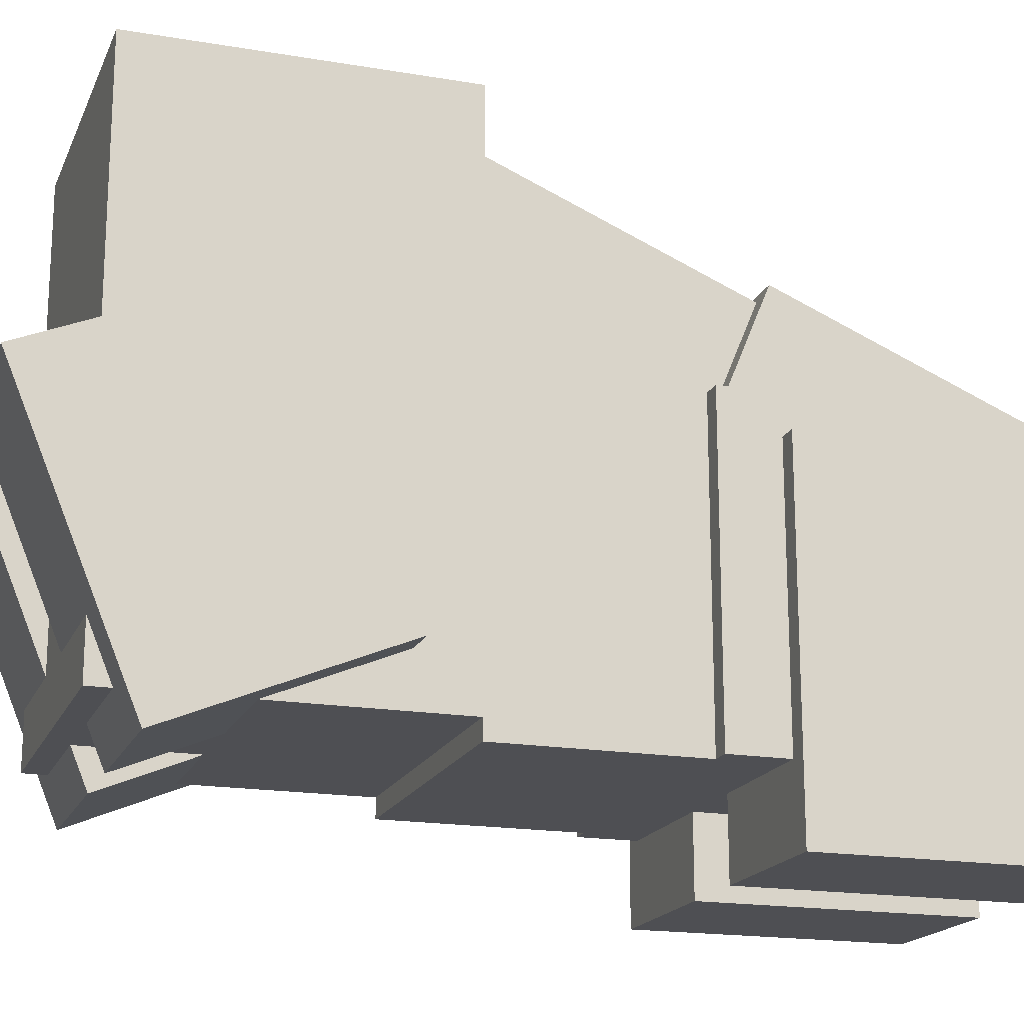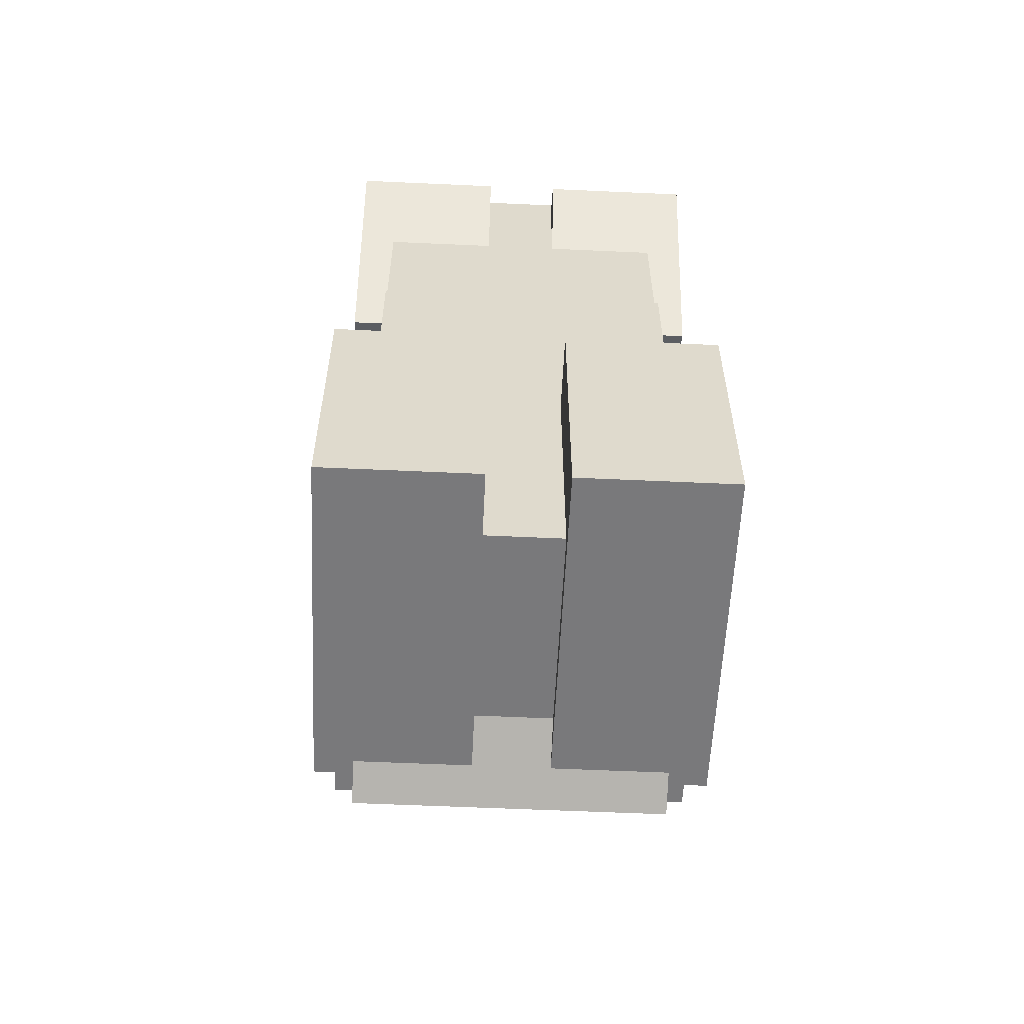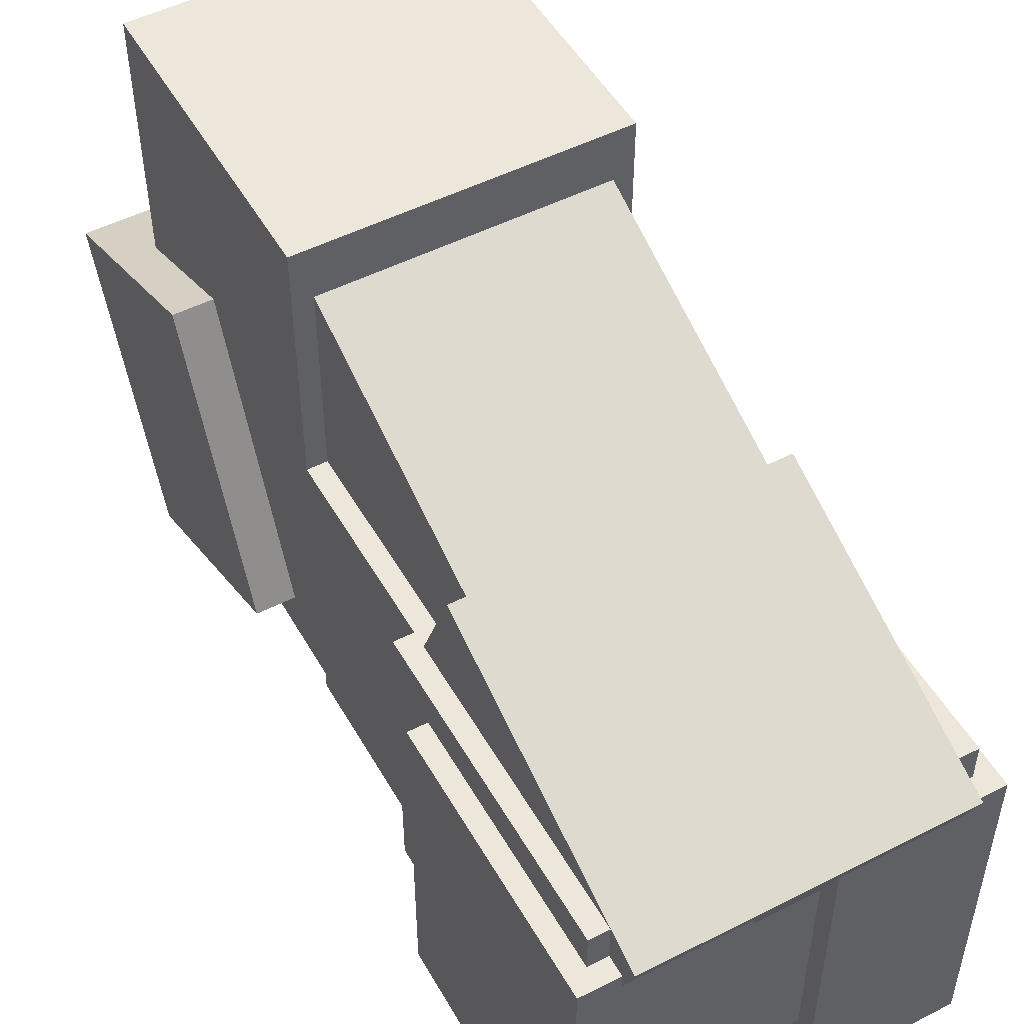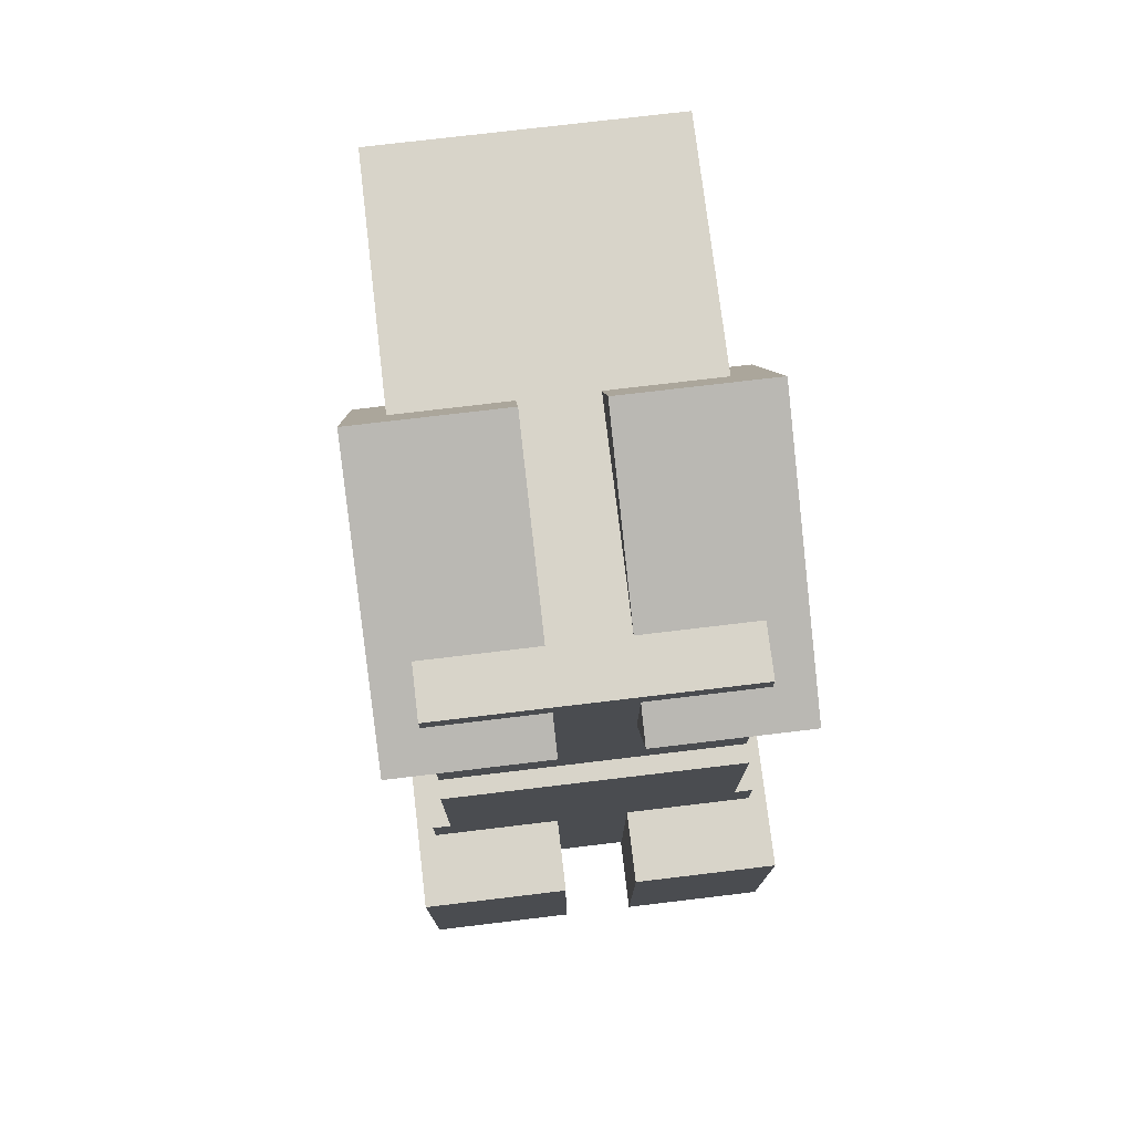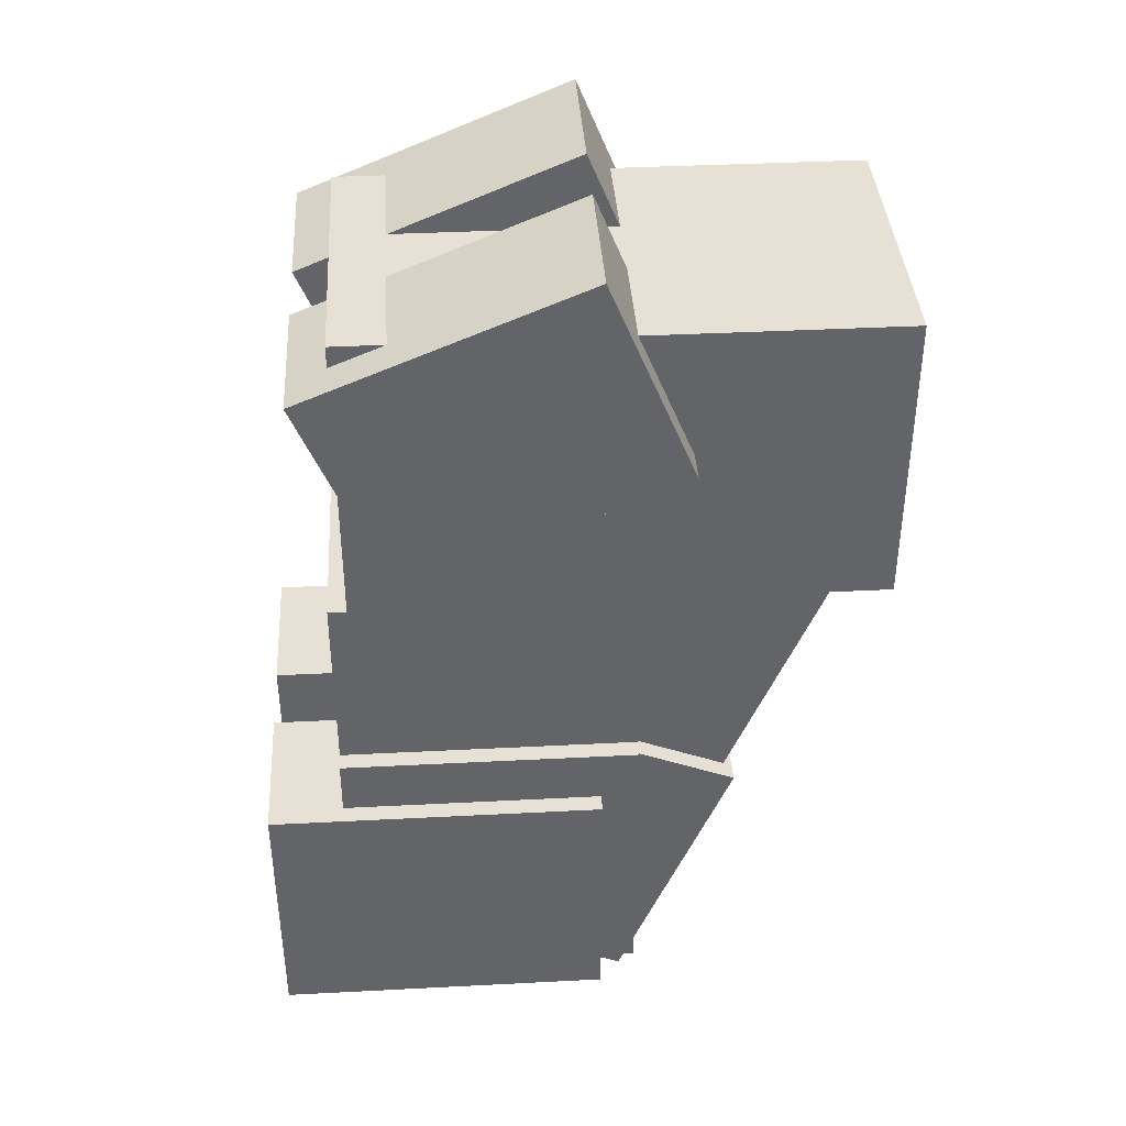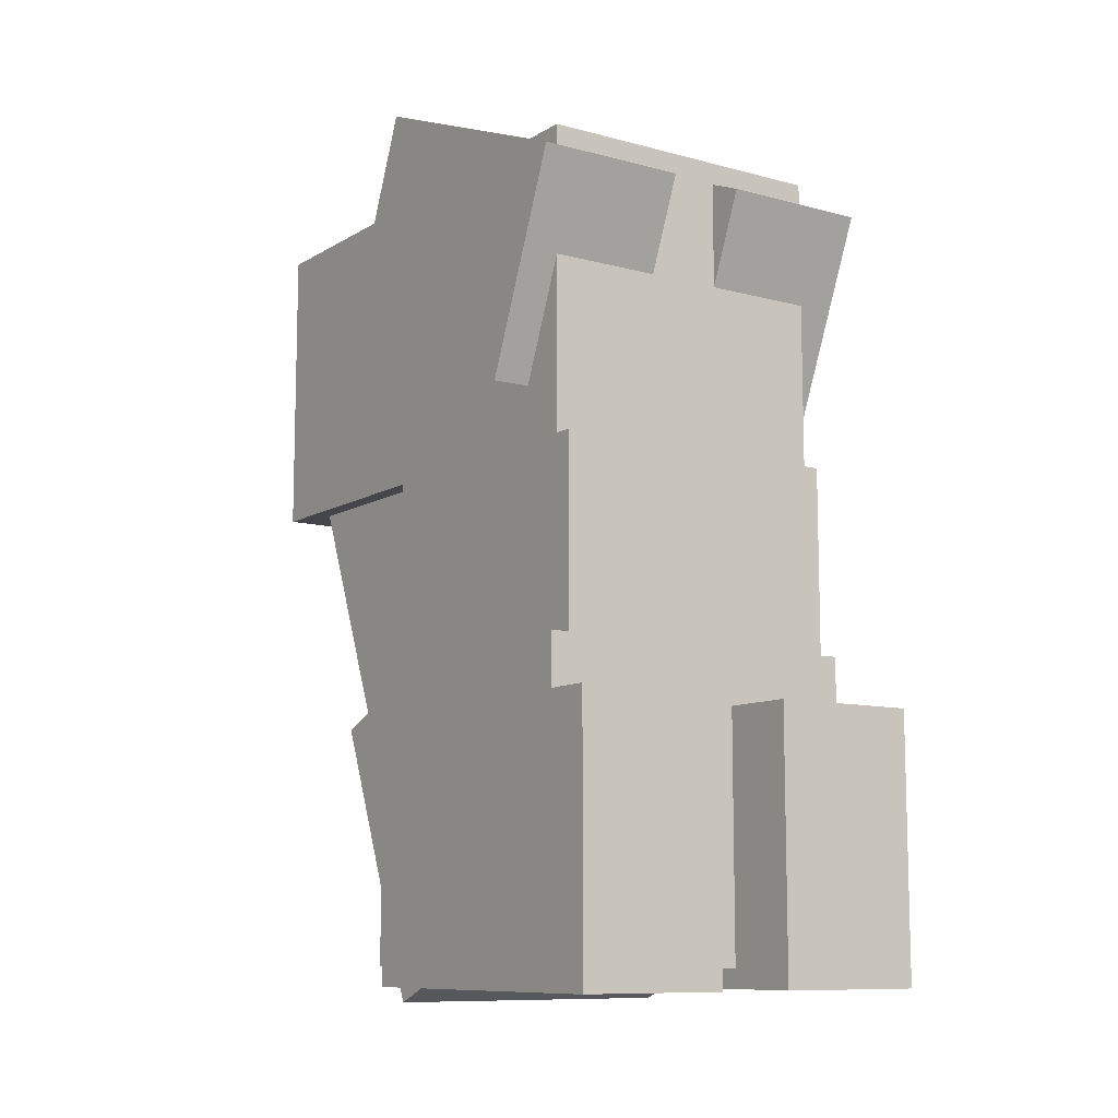
<metadata>
{"format":"obj","ext":"obj","renderer":"f3d","projection":"perspective","resolution":1024,"background":"white","views":[{"elev":-18.2,"azim":71.8,"up":"+Y"},{"elev":-57.9,"azim":-2.7,"up":"+Z"},{"elev":50.8,"azim":151.0,"up":"+Y"},{"elev":75.4,"azim":-6.8,"up":"+Z"},{"elev":39.0,"azim":86.3,"up":"+Z"},{"elev":-10.0,"azim":-34.4,"up":"+Z"}]}
</metadata>
<code>
v -7 20.3 -14.04 1 1 1
v -3 20.3 -14.04 1 1 1
v -3 18 -8.5 1 1 1
v -7 18 -8.5 1 1 1
v -3 27.69 -10.98 1 1 1
v -7 27.69 -10.98 1 1 1
v -7 25.39 -5.439 1 1 1
v -3 25.39 -5.439 1 1 1
v -3 25.39 -5.439 1 1 1
v -7 25.39 -5.439 1 1 1
v -7 18 -8.5 1 1 1
v -3 18 -8.5 1 1 1
v -7 27.69 -10.98 1 1 1
v -3 27.69 -10.98 1 1 1
v -3 20.3 -14.04 1 1 1
v -7 20.3 -14.04 1 1 1
v -3 27.69 -10.98 1 1 1
v -3 25.39 -5.439 1 1 1
v -3 18 -8.5 1 1 1
v -3 20.3 -14.04 1 1 1
v -7 25.39 -5.439 1 1 1
v -7 27.69 -10.98 1 1 1
v -7 20.3 -14.04 1 1 1
v -7 18 -8.5 1 1 1
v -13 16.5 -29 1 1 1
v -9 16.5 -29 1 1 1
v -9 16.5 -22 1 1 1
v -13 16.5 -22 1 1 1
v -9 25.5 -29 1 1 1
v -13 25.5 -29 1 1 1
v -13 25.5 -22 1 1 1
v -9 25.5 -22 1 1 1
v -9 25.5 -22 1 1 1
v -13 25.5 -22 1 1 1
v -13 16.5 -22 1 1 1
v -9 16.5 -22 1 1 1
v -13 25.5 -29 1 1 1
v -9 25.5 -29 1 1 1
v -9 16.5 -29 1 1 1
v -13 16.5 -29 1 1 1
v -9 25.5 -29 1 1 1
v -9 25.5 -22 1 1 1
v -9 16.5 -22 1 1 1
v -9 16.5 -29 1 1 1
v -13 25.5 -22 1 1 1
v -13 25.5 -29 1 1 1
v -13 16.5 -29 1 1 1
v -13 16.5 -22 1 1 1
v -13 20.3 -14.04 1 1 1
v -9 20.3 -14.04 1 1 1
v -9 18 -8.5 1 1 1
v -13 18 -8.5 1 1 1
v -9 27.69 -10.98 1 1 1
v -13 27.69 -10.98 1 1 1
v -13 25.39 -5.439 1 1 1
v -9 25.39 -5.439 1 1 1
v -9 25.39 -5.439 1 1 1
v -13 25.39 -5.439 1 1 1
v -13 18 -8.5 1 1 1
v -9 18 -8.5 1 1 1
v -13 27.69 -10.98 1 1 1
v -9 27.69 -10.98 1 1 1
v -9 20.3 -14.04 1 1 1
v -13 20.3 -14.04 1 1 1
v -9 27.69 -10.98 1 1 1
v -9 25.39 -5.439 1 1 1
v -9 18 -8.5 1 1 1
v -9 20.3 -14.04 1 1 1
v -13 25.39 -5.439 1 1 1
v -13 27.69 -10.98 1 1 1
v -13 20.3 -14.04 1 1 1
v -13 18 -8.5 1 1 1
v -7 16.5 -29 1 1 1
v -3 16.5 -29 1 1 1
v -3 16.5 -22 1 1 1
v -7 16.5 -22 1 1 1
v -3 25.5 -29 1 1 1
v -7 25.5 -29 1 1 1
v -7 25.5 -22 1 1 1
v -3 25.5 -22 1 1 1
v -3 25.5 -22 1 1 1
v -7 25.5 -22 1 1 1
v -7 16.5 -22 1 1 1
v -3 16.5 -22 1 1 1
v -7 25.5 -29 1 1 1
v -3 25.5 -29 1 1 1
v -3 16.5 -29 1 1 1
v -7 16.5 -29 1 1 1
v -3 25.5 -29 1 1 1
v -3 25.5 -22 1 1 1
v -3 16.5 -22 1 1 1
v -3 16.5 -29 1 1 1
v -7 25.5 -22 1 1 1
v -7 25.5 -29 1 1 1
v -7 16.5 -29 1 1 1
v -7 16.5 -22 1 1 1
v -11.5 21.67 -21.24 1 1 1
v -4.5 21.67 -21.24 1 1 1
v -4.5 25.5 -12 1 1 1
v -11.5 25.5 -12 1 1 1
v -4.5 28.14 -23.92 1 1 1
v -11.5 28.14 -23.92 1 1 1
v -11.5 31.97 -14.68 1 1 1
v -4.5 31.97 -14.68 1 1 1
v -4.5 31.97 -14.68 1 1 1
v -11.5 31.97 -14.68 1 1 1
v -11.5 25.5 -12 1 1 1
v -4.5 25.5 -12 1 1 1
v -11.5 28.14 -23.92 1 1 1
v -4.5 28.14 -23.92 1 1 1
v -4.5 21.67 -21.24 1 1 1
v -11.5 21.67 -21.24 1 1 1
v -4.5 28.14 -23.92 1 1 1
v -4.5 31.97 -14.68 1 1 1
v -4.5 25.5 -12 1 1 1
v -4.5 21.67 -21.24 1 1 1
v -11.5 31.97 -14.68 1 1 1
v -11.5 28.14 -23.92 1 1 1
v -11.5 21.67 -21.24 1 1 1
v -11.5 25.5 -12 1 1 1
v -12 18.5 -21.5 1 1 1
v -4 18.5 -21.5 1 1 1
v -4 18.5 -15.5 1 1 1
v -12 18.5 -15.5 1 1 1
v -4 26.5 -21.5 1 1 1
v -12 26.5 -21.5 1 1 1
v -12 26.5 -15.5 1 1 1
v -4 26.5 -15.5 1 1 1
v -4 26.5 -15.5 1 1 1
v -12 26.5 -15.5 1 1 1
v -12 18.5 -15.5 1 1 1
v -4 18.5 -15.5 1 1 1
v -12 26.5 -21.5 1 1 1
v -4 26.5 -21.5 1 1 1
v -4 18.5 -21.5 1 1 1
v -12 18.5 -21.5 1 1 1
v -4 26.5 -21.5 1 1 1
v -4 26.5 -15.5 1 1 1
v -4 18.5 -15.5 1 1 1
v -4 18.5 -21.5 1 1 1
v -12 26.5 -15.5 1 1 1
v -12 26.5 -21.5 1 1 1
v -12 18.5 -21.5 1 1 1
v -12 18.5 -15.5 1 1 1
v -12 22.44 -27.89 1 1 1
v -4 22.44 -27.89 1 1 1
v -4 25.5 -20.5 1 1 1
v -12 25.5 -20.5 1 1 1
v -4 26.13 -29.42 1 1 1
v -12 26.13 -29.42 1 1 1
v -12 29.2 -22.03 1 1 1
v -4 29.2 -22.03 1 1 1
v -4 29.2 -22.03 1 1 1
v -12 29.2 -22.03 1 1 1
v -12 25.5 -20.5 1 1 1
v -4 25.5 -20.5 1 1 1
v -12 26.13 -29.42 1 1 1
v -4 26.13 -29.42 1 1 1
v -4 22.44 -27.89 1 1 1
v -12 22.44 -27.89 1 1 1
v -4 26.13 -29.42 1 1 1
v -4 29.2 -22.03 1 1 1
v -4 25.5 -20.5 1 1 1
v -4 22.44 -27.89 1 1 1
v -12 29.2 -22.03 1 1 1
v -12 26.13 -29.42 1 1 1
v -12 22.44 -27.89 1 1 1
v -12 25.5 -20.5 1 1 1
v -12.5 18.5 -28.5 1 1 1
v -3.5 18.5 -28.5 1 1 1
v -3.5 18.5 -20.5 1 1 1
v -12.5 18.5 -20.5 1 1 1
v -3.5 26.5 -28.5 1 1 1
v -12.5 26.5 -28.5 1 1 1
v -12.5 26.5 -20.5 1 1 1
v -3.5 26.5 -20.5 1 1 1
v -3.5 26.5 -20.5 1 1 1
v -12.5 26.5 -20.5 1 1 1
v -12.5 18.5 -20.5 1 1 1
v -3.5 18.5 -20.5 1 1 1
v -12.5 26.5 -28.5 1 1 1
v -3.5 26.5 -28.5 1 1 1
v -3.5 18.5 -28.5 1 1 1
v -12.5 18.5 -28.5 1 1 1
v -3.5 26.5 -28.5 1 1 1
v -3.5 26.5 -20.5 1 1 1
v -3.5 18.5 -20.5 1 1 1
v -3.5 18.5 -28.5 1 1 1
v -12.5 26.5 -20.5 1 1 1
v -12.5 26.5 -28.5 1 1 1
v -12.5 18.5 -28.5 1 1 1
v -12.5 18.5 -20.5 1 1 1
v -12 19 -15.5 1 1 1
v -4 19 -15.5 1 1 1
v -4 19 -7.5 1 1 1
v -12 19 -7.5 1 1 1
v -4 33 -15.5 1 1 1
v -12 33 -15.5 1 1 1
v -12 33 -7.5 1 1 1
v -4 33 -7.5 1 1 1
v -4 33 -7.5 1 1 1
v -12 33 -7.5 1 1 1
v -12 19 -7.5 1 1 1
v -4 19 -7.5 1 1 1
v -12 33 -15.5 1 1 1
v -4 33 -15.5 1 1 1
v -4 19 -15.5 1 1 1
v -12 19 -15.5 1 1 1
v -4 33 -15.5 1 1 1
v -4 33 -7.5 1 1 1
v -4 19 -7.5 1 1 1
v -4 19 -15.5 1 1 1
v -12 33 -7.5 1 1 1
v -12 33 -15.5 1 1 1
v -12 19 -15.5 1 1 1
v -12 19 -7.5 1 1 1
g Element #20
f 1 2 4
f 2 3 4
f 5 6 8
f 6 7 8
f 9 10 12
f 10 11 12
f 13 14 16
f 14 15 16
f 17 18 20
f 18 19 20
f 21 22 24
f 22 23 24
g Element #24
f 25 26 28
f 26 27 28
f 29 30 32
f 30 31 32
f 33 34 36
f 34 35 36
f 37 38 40
f 38 39 40
f 41 42 44
f 42 43 44
f 45 46 48
f 46 47 48
g Element #26
f 49 50 52
f 50 51 52
f 53 54 56
f 54 55 56
f 57 58 60
f 58 59 60
f 61 62 64
f 62 63 64
f 65 66 68
f 66 67 68
f 69 70 72
f 70 71 72
g Element #28
f 73 74 76
f 74 75 76
f 77 78 80
f 78 79 80
f 81 82 84
f 82 83 84
f 85 86 88
f 86 87 88
f 89 90 92
f 90 91 92
f 93 94 96
f 94 95 96
g Element #30
f 97 98 100
f 98 99 100
f 101 102 104
f 102 103 104
f 105 106 108
f 106 107 108
f 109 110 112
f 110 111 112
f 113 114 116
f 114 115 116
f 117 118 120
f 118 119 120
g Element #33
f 121 122 124
f 122 123 124
f 125 126 128
f 126 127 128
f 129 130 132
f 130 131 132
f 133 134 136
f 134 135 136
f 137 138 140
f 138 139 140
f 141 142 144
f 142 143 144
g Element #34
f 145 146 148
f 146 147 148
f 149 150 152
f 150 151 152
f 153 154 156
f 154 155 156
f 157 158 160
f 158 159 160
f 161 162 164
f 162 163 164
f 165 166 168
f 166 167 168
g Element #37
f 169 170 172
f 170 171 172
f 173 174 176
f 174 175 176
f 177 178 180
f 178 179 180
f 181 182 184
f 182 183 184
f 185 186 188
f 186 187 188
f 189 190 192
f 190 191 192
g Element #38
f 193 194 196
f 194 195 196
f 197 198 200
f 198 199 200
f 201 202 204
f 202 203 204
f 205 206 208
f 206 207 208
f 209 210 212
f 210 211 212
f 213 214 216
f 214 215 216

</code>
